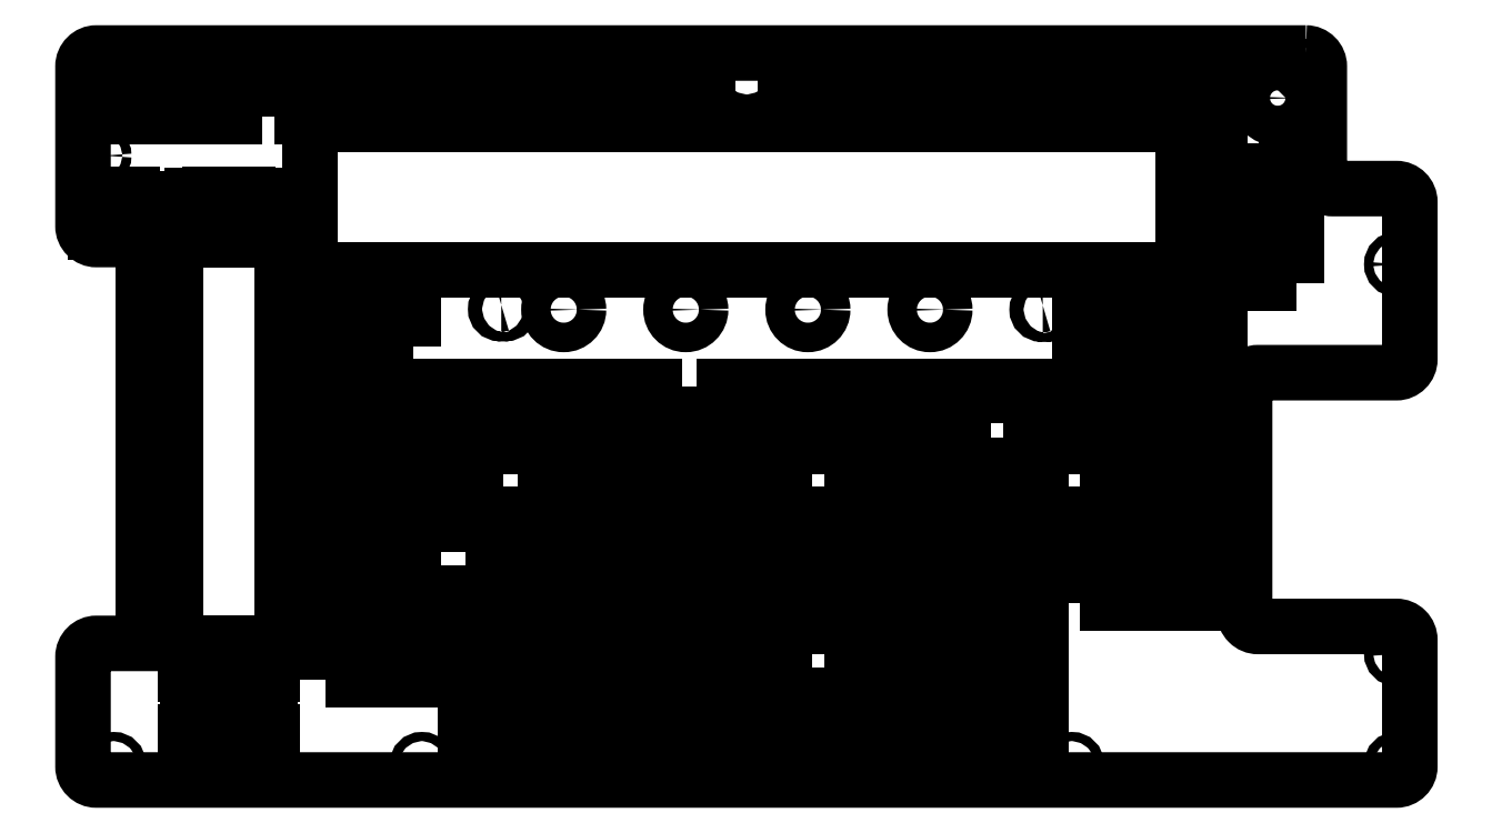
<metadata>
{"format":"dxf","ext":"dxf","renderer":"ezdxf+matplotlib","layout":"modelspace","background":"white","min_lineweight":24,"dpi":150}
</metadata>
<code>
0
SECTION
2
ENTITIES
0
CIRCLE
8
0
10
197.8
20
119.3
30
1.776e-14
40
7.5
0
LWPOLYLINE
8
0
90
8
70
1
43
0
10
110.3
20
42.07
42
-0.1741
10
111.5
20
42.07
10
112
20
42.07
42
-1
10
112
20
38.87
10
111.5
20
38.87
42
-0.1741
10
110.3
20
38.87
10
109.9
20
38.87
42
-1
10
109.9
20
42.07
0
LWPOLYLINE
8
0
90
8
70
1
43
0
10
-91.27
20
42.26
42
-0.1741
10
-90.12
20
42.26
10
-89.64
20
42.26
42
-1
10
-89.64
20
39.06
10
-90.12
20
39.06
42
-0.1741
10
-91.27
20
39.06
10
-91.74
20
39.06
42
-1
10
-91.74
20
42.26
0
CIRCLE
8
0
10
121.1
20
-128.9
30
1.776e-14
40
1.7
0
CIRCLE
8
0
10
207.8
20
129.3
30
1.776e-14
40
1.7
0
CIRCLE
8
0
10
0.1586
20
129.3
30
1.776e-14
40
1.7
0
CIRCLE
8
0
10
242
20
-128.9
30
3.553e-14
40
1.7
0
CIRCLE
8
0
10
-120.8
20
-128.9
30
1.776e-14
40
1.7
0
CIRCLE
8
0
10
242
20
57.35
30
0
40
1.7
0
CIRCLE
8
0
10
-241
20
97.84
30
1.776e-14
40
1.7
0
CIRCLE
8
0
10
242
20
-87.68
30
1.776e-14
40
1.7
0
CIRCLE
8
0
10
-235.6
20
-128.9
30
1.776e-14
40
1.7
0
LWPOLYLINE
8
0
90
26
70
1
43
0
10
208.3
20
136
42
-0.4142
10
213.3
20
131
10
213.3
20
90.55
42
0.4142
10
218.3
20
85.55
10
242
20
85.55
42
-0.4142
10
247
20
80.55
10
247
20
21.99
42
-0.4142
10
242
20
16.99
10
190.5
20
16.99
42
0.4142
10
185.5
20
11.99
10
185.5
20
-72.51
42
0.4142
10
190.5
20
-77.51
10
242
20
-77.51
42
-0.4142
10
247
20
-82.51
10
247
20
-129.7
42
-0.4142
10
242
20
-134.7
10
-242
20
-134.7
42
-0.4142
10
-247
20
-129.7
10
-247
20
-88.82
42
-0.4142
10
-242
20
-83.82
10
-224.5
20
-83.82
10
-224.5
20
66.58
10
-242
20
66.58
42
-0.4142
10
-247
20
71.58
10
-247
20
131
42
-0.4142
10
-242
20
136
0
LWPOLYLINE
8
0
90
4
70
1
43
0
10
162.6
20
55.27
10
162.6
20
109.3
10
-162.3
20
109.3
10
-162.3
20
55.27
0
LWPOLYLINE
8
0
90
4
70
1
43
0
10
67.05
20
-87.68
10
80.9
20
-87.68
10
80.9
20
-73.83
10
67.05
20
-73.83
0
LWPOLYLINE
8
0
90
44
70
1
43
0
10
-184.1
20
69.71
10
-182.4
20
69.71
10
-182.4
20
68.73
10
-179.2
20
68.73
10
-179.2
20
69.71
10
-177.5
20
69.71
10
-177.5
20
75.98
10
-176.7
20
75.98
10
-176.7
20
78.63
10
-177.5
20
78.63
10
-177.5
20
81.86
10
-179.2
20
81.86
10
-179.2
20
82.78
10
-182.4
20
82.78
10
-182.4
20
81.86
10
-184.1
20
81.86
10
-184.1
20
78.63
10
-185.8
20
78.63
10
-185.8
20
83.33
10
-199.6
20
83.33
10
-199.6
20
78.63
10
-201.3
20
78.63
10
-201.3
20
81.86
10
-203
20
81.86
10
-203
20
82.78
10
-206.2
20
82.78
10
-206.2
20
81.86
10
-207.9
20
81.86
10
-207.9
20
78.63
10
-208.7
20
78.63
10
-208.7
20
75.98
10
-207.9
20
75.98
10
-207.9
20
69.71
10
-206.2
20
69.71
10
-206.2
20
68.73
10
-203
20
68.73
10
-203
20
69.71
10
-201.3
20
69.71
10
-201.3
20
74.18
10
-199.6
20
74.18
10
-199.6
20
69.48
10
-185.8
20
69.48
10
-185.8
20
74.18
10
-184.1
20
74.18
0
LWPOLYLINE
8
0
90
4
70
1
43
0
10
48
20
-87.68
10
61.85
20
-87.68
10
61.85
20
-73.83
10
48
20
-73.83
0
LWPOLYLINE
8
0
90
4
70
1
43
0
10
-175.8
20
112.3
10
-162
20
112.3
10
-162
20
126.2
10
-175.8
20
126.2
0
LWPOLYLINE
8
0
90
44
70
1
43
0
10
-177.5
20
-101.7
10
-177.5
20
-95.47
10
-176.7
20
-95.47
10
-176.7
20
-92.82
10
-177.5
20
-92.82
10
-177.5
20
-89.59
10
-179.2
20
-89.59
10
-179.2
20
-88.67
10
-182.4
20
-88.67
10
-182.4
20
-89.59
10
-184.1
20
-89.59
10
-184.1
20
-92.82
10
-185.8
20
-92.82
10
-185.8
20
-88.12
10
-199.6
20
-88.12
10
-199.6
20
-92.82
10
-201.3
20
-92.82
10
-201.3
20
-89.59
10
-203
20
-89.59
10
-203
20
-88.67
10
-206.2
20
-88.67
10
-206.2
20
-89.59
10
-207.9
20
-89.59
10
-207.9
20
-92.82
10
-208.7
20
-92.82
10
-208.7
20
-95.47
10
-207.9
20
-95.47
10
-207.9
20
-101.7
10
-206.2
20
-101.7
10
-206.2
20
-102.7
10
-203
20
-102.7
10
-203
20
-101.7
10
-201.3
20
-101.7
10
-201.3
20
-97.27
10
-199.6
20
-97.27
10
-199.6
20
-102
10
-185.8
20
-102
10
-185.8
20
-97.27
10
-184.1
20
-97.27
10
-184.1
20
-101.7
10
-182.4
20
-101.7
10
-182.4
20
-102.7
10
-179.2
20
-102.7
10
-179.2
20
-101.7
0
LWPOLYLINE
8
0
90
4
70
1
43
0
10
48
20
-49.58
10
61.85
20
-49.58
10
61.85
20
-35.73
10
48
20
-35.73
0
LWPOLYLINE
8
0
90
4
70
1
43
0
10
-75.82
20
126.2
10
-75.82
20
112.3
10
-61.97
20
112.3
10
-61.97
20
126.2
0
LWPOLYLINE
8
0
90
4
70
1
43
0
10
-85.35
20
-21.01
10
-71.5
20
-21.01
10
-71.5
20
-7.158
10
-85.35
20
-7.158
0
LWPOLYLINE
8
0
90
4
70
1
43
0
10
48
20
-68.63
10
61.85
20
-68.63
10
61.85
20
-54.78
10
48
20
-54.78
0
LWPOLYLINE
8
0
90
4
70
1
43
0
10
143.3
20
26.62
10
157.1
20
26.62
10
157.1
20
40.47
10
143.3
20
40.47
0
LWPOLYLINE
8
0
90
4
70
1
43
0
10
95.63
20
-106.7
10
109.5
20
-106.7
10
109.5
20
-92.88
10
95.63
20
-92.88
0
LWPOLYLINE
8
0
90
4
70
1
43
0
10
123.8
20
112.3
10
123.8
20
126.2
10
109.9
20
126.2
10
109.9
20
112.3
0
LWPOLYLINE
8
0
90
4
70
1
43
0
10
48
20
-21.01
10
61.85
20
-21.01
10
61.85
20
-7.158
10
48
20
-7.158
0
LWPOLYLINE
8
0
90
4
70
1
43
0
10
143.3
20
-68.63
10
157.1
20
-68.63
10
157.1
20
-54.78
10
143.3
20
-54.78
0
LWPOLYLINE
8
0
90
4
70
1
43
0
10
0.3773
20
-125.8
10
14.23
20
-125.8
10
14.23
20
-111.9
10
0.3773
20
-111.9
0
LWPOLYLINE
8
0
90
4
70
1
43
0
10
190.9
20
102.4
10
190.9
20
88.53
10
204.7
20
88.53
10
204.7
20
102.4
0
LWPOLYLINE
8
0
90
4
70
1
43
0
10
185.7
20
83.33
10
171.8
20
83.33
10
171.8
20
69.48
10
185.7
20
69.48
0
LWPOLYLINE
8
0
90
4
70
1
43
0
10
124.2
20
-1.959
10
138.1
20
-1.959
10
138.1
20
11.89
10
124.2
20
11.89
0
LWPOLYLINE
8
0
90
4
70
1
43
0
10
62.29
20
112.3
10
76.14
20
112.3
10
76.14
20
126.2
10
62.29
20
126.2
0
LWPOLYLINE
8
0
90
4
70
1
43
0
10
67.05
20
-1.959
10
80.9
20
-1.959
10
80.9
20
11.89
10
67.05
20
11.89
0
LWPOLYLINE
8
0
90
4
70
1
43
0
10
0.3773
20
-21.01
10
14.23
20
-21.01
10
14.23
20
-7.158
10
0.3773
20
-7.158
0
LWPOLYLINE
8
0
90
4
70
1
43
0
10
-18.67
20
11.89
10
-18.67
20
-1.959
10
-4.824
20
-1.959
10
-4.824
20
11.89
0
LWPOLYLINE
8
0
90
4
70
1
43
0
10
-156.8
20
-78.16
10
-142.9
20
-78.16
10
-142.9
20
-64.31
10
-156.8
20
-64.31
0
LWPOLYLINE
8
0
90
4
70
1
43
0
10
-137.7
20
-97.21
10
-123.9
20
-97.21
10
-123.9
20
-83.36
10
-137.7
20
-83.36
0
LWPOLYLINE
8
0
90
4
70
1
43
0
10
-66.3
20
-68.63
10
-52.45
20
-68.63
10
-52.45
20
-54.78
10
-66.3
20
-54.78
0
LWPOLYLINE
8
0
90
4
70
1
43
0
10
-90.55
20
-106.7
10
-90.55
20
-92.88
10
-104.4
20
-92.88
10
-104.4
20
-106.7
0
LWPOLYLINE
8
0
90
4
70
1
43
0
10
-18.67
20
-54.78
10
-18.67
20
-68.63
10
-4.824
20
-68.63
10
-4.824
20
-54.78
0
LWPOLYLINE
8
0
90
4
70
1
43
0
10
-18.67
20
-35.73
10
-18.67
20
-49.58
10
-4.824
20
-49.58
10
-4.824
20
-35.73
0
LWPOLYLINE
8
0
90
4
70
1
43
0
10
-18.67
20
-111.9
10
-18.67
20
-125.8
10
-4.824
20
-125.8
10
-4.824
20
-111.9
0
LWPOLYLINE
8
0
90
4
70
1
43
0
10
-156.8
20
-97.21
10
-142.9
20
-97.21
10
-142.9
20
-83.36
10
-156.8
20
-83.36
0
LWPOLYLINE
8
0
90
4
70
1
43
0
10
-23.87
20
11.89
10
-37.72
20
11.89
10
-37.72
20
-1.959
10
-23.87
20
-1.959
0
LWPOLYLINE
8
0
90
4
70
1
43
0
10
95.63
20
-87.68
10
109.5
20
-87.68
10
109.5
20
-73.83
10
95.63
20
-73.83
0
LWPOLYLINE
8
0
90
4
70
1
43
0
10
-142.9
20
26.62
10
-142.9
20
40.47
10
-156.8
20
40.47
10
-156.8
20
26.62
0
LWPOLYLINE
8
0
90
4
70
1
43
0
10
-85.35
20
-68.63
10
-71.5
20
-68.63
10
-71.5
20
-54.78
10
-85.35
20
-54.78
0
LWPOLYLINE
8
0
90
4
70
1
43
0
10
-4.824
20
-106.7
10
-4.824
20
-92.88
10
-18.67
20
-92.88
10
-18.67
20
-106.7
0
LWPOLYLINE
8
0
90
4
70
1
43
0
10
-23.87
20
-49.58
10
-23.87
20
-35.73
10
-37.72
20
-35.73
10
-37.72
20
-49.58
0
LWPOLYLINE
8
0
90
4
70
1
43
0
10
-104.4
20
-125.8
10
-90.55
20
-125.8
10
-90.55
20
-111.9
10
-104.4
20
-111.9
0
LWPOLYLINE
8
0
90
4
70
1
43
0
10
-104.4
20
-73.83
10
-104.4
20
-87.68
10
-90.55
20
-87.68
10
-90.55
20
-73.83
0
LWPOLYLINE
8
0
90
4
70
1
43
0
10
-66.3
20
-49.58
10
-52.45
20
-49.58
10
-52.45
20
-35.73
10
-66.3
20
-35.73
0
LWPOLYLINE
8
0
90
4
70
1
43
0
10
-104.4
20
-49.58
10
-90.55
20
-49.58
10
-90.55
20
-35.73
10
-104.4
20
-35.73
0
LWPOLYLINE
8
0
90
4
70
1
43
0
10
-137.7
20
-78.16
10
-123.9
20
-78.16
10
-123.9
20
-64.31
10
-137.7
20
-64.31
0
LWPOLYLINE
8
0
90
44
70
1
43
0
10
-177.5
20
-125.6
10
-177.5
20
-119.3
10
-176.7
20
-119.3
10
-176.7
20
-116.6
10
-177.5
20
-116.6
10
-177.5
20
-113.4
10
-179.2
20
-113.4
10
-179.2
20
-112.5
10
-182.4
20
-112.5
10
-182.4
20
-113.4
10
-184.1
20
-113.4
10
-184.1
20
-116.6
10
-185.8
20
-116.6
10
-185.8
20
-111.9
10
-199.6
20
-111.9
10
-199.6
20
-116.6
10
-201.3
20
-116.6
10
-201.3
20
-113.4
10
-203
20
-113.4
10
-203
20
-112.5
10
-206.2
20
-112.5
10
-206.2
20
-113.4
10
-207.9
20
-113.4
10
-207.9
20
-116.6
10
-208.7
20
-116.6
10
-208.7
20
-119.3
10
-207.9
20
-119.3
10
-207.9
20
-125.6
10
-206.2
20
-125.6
10
-206.2
20
-126.5
10
-203
20
-126.5
10
-203
20
-125.6
10
-201.3
20
-125.6
10
-201.3
20
-121.1
10
-199.6
20
-121.1
10
-199.6
20
-125.8
10
-185.8
20
-125.8
10
-185.8
20
-121.1
10
-184.1
20
-121.1
10
-184.1
20
-125.6
10
-182.4
20
-125.6
10
-182.4
20
-126.5
10
-179.2
20
-126.5
10
-179.2
20
-125.6
0
LWPOLYLINE
8
0
90
4
70
1
43
0
10
-109.6
20
112.3
10
-109.6
20
126.2
10
-123.4
20
126.2
10
-123.4
20
112.3
0
LWPOLYLINE
8
0
90
4
70
1
43
0
10
0.3773
20
-87.68
10
14.23
20
-87.68
10
14.23
20
-73.83
10
0.3773
20
-73.83
0
LWPOLYLINE
8
0
90
4
70
1
43
0
10
86.1
20
112.3
10
99.95
20
112.3
10
99.95
20
126.2
10
86.1
20
126.2
0
LWPOLYLINE
8
0
90
4
70
1
43
0
10
176.2
20
40.47
10
162.3
20
40.47
10
162.3
20
26.62
10
176.2
20
26.62
0
LWPOLYLINE
8
0
90
4
70
1
43
0
10
171.8
20
50.43
10
185.7
20
50.43
10
185.7
20
64.28
10
171.8
20
64.28
0
LWPOLYLINE
8
0
90
4
70
1
43
0
10
185.7
20
102.4
10
171.8
20
102.4
10
171.8
20
88.53
10
185.7
20
88.53
0
LWPOLYLINE
8
0
90
4
70
1
43
0
10
0.3773
20
-106.7
10
14.23
20
-106.7
10
14.23
20
-92.88
10
0.3773
20
-92.88
0
LWPOLYLINE
8
0
90
4
70
1
43
0
10
124.2
20
-49.58
10
138.1
20
-49.58
10
138.1
20
-35.73
10
124.2
20
-35.73
0
LWPOLYLINE
8
0
90
4
70
1
43
0
10
67.05
20
-21.01
10
80.9
20
-21.01
10
80.9
20
-7.158
10
67.05
20
-7.158
0
LWPOLYLINE
8
0
90
4
70
1
43
0
10
95.63
20
-1.959
10
109.5
20
-1.959
10
109.5
20
11.89
10
95.63
20
11.89
0
LWPOLYLINE
8
0
90
4
70
1
43
0
10
61.85
20
-106.7
10
61.85
20
-92.88
10
48
20
-92.88
10
48
20
-106.7
0
LWPOLYLINE
8
0
90
4
70
1
43
0
10
28.95
20
-21.01
10
42.8
20
-21.01
10
42.8
20
-7.158
10
28.95
20
-7.158
0
LWPOLYLINE
8
0
90
4
70
1
43
0
10
143.3
20
-21.01
10
157.1
20
-21.01
10
157.1
20
-7.158
10
143.3
20
-7.158
0
LWPOLYLINE
8
0
90
4
70
1
43
0
10
-99.63
20
126.2
10
-99.63
20
112.3
10
-85.78
20
112.3
10
-85.78
20
126.2
0
LWPOLYLINE
8
0
90
4
70
1
43
0
10
-37.72
20
-7.158
10
-37.72
20
-21.01
10
-23.87
20
-21.01
10
-23.87
20
-7.158
0
LWPOLYLINE
8
0
90
4
70
1
43
0
10
-228.7
20
69.48
10
-228.7
20
83.33
10
-242.5
20
83.33
10
-242.5
20
69.48
0
LWPOLYLINE
8
0
90
4
70
1
43
0
10
-123.9
20
-45.26
10
-137.7
20
-45.26
10
-137.7
20
-59.11
10
-123.9
20
-59.11
0
LWPOLYLINE
8
0
90
4
70
1
43
0
10
-142.9
20
11.89
10
-156.8
20
11.89
10
-156.8
20
-1.959
10
-142.9
20
-1.959
0
LWPOLYLINE
8
0
90
4
70
1
43
0
10
-147.3
20
112.3
10
-133.4
20
112.3
10
-133.4
20
126.2
10
-147.3
20
126.2
0
LWPOLYLINE
8
0
90
4
70
1
43
0
10
28.95
20
-87.68
10
42.8
20
-87.68
10
42.8
20
-73.83
10
28.95
20
-73.83
0
LWPOLYLINE
8
0
90
4
70
1
43
0
10
-104.4
20
-1.959
10
-90.55
20
-1.959
10
-90.55
20
11.89
10
-104.4
20
11.89
0
LWPOLYLINE
8
0
90
4
70
1
43
0
10
-142.9
20
-21.01
10
-142.9
20
-7.158
10
-156.8
20
-7.158
10
-156.8
20
-21.01
0
LWPOLYLINE
8
0
90
4
70
1
43
0
10
-123.9
20
-1.959
10
-123.9
20
11.89
10
-137.7
20
11.89
10
-137.7
20
-1.959
0
LWPOLYLINE
8
0
90
4
70
1
43
0
10
67.05
20
-68.63
10
80.9
20
-68.63
10
80.9
20
-54.78
10
67.05
20
-54.78
0
LWPOLYLINE
8
0
90
4
70
1
43
0
10
-14.35
20
112.3
10
-14.35
20
126.2
10
-28.2
20
126.2
10
-28.2
20
112.3
0
LWPOLYLINE
8
0
90
4
70
1
43
0
10
-66.3
20
11.89
10
-66.3
20
-1.959
10
-52.45
20
-1.959
10
-52.45
20
11.89
0
LWPOLYLINE
8
0
90
4
70
1
43
0
10
-223.5
20
126.2
10
-223.5
20
112.3
10
-209.6
20
112.3
10
-209.6
20
126.2
0
LWPOLYLINE
8
0
90
4
70
1
43
0
10
95.63
20
-68.63
10
109.5
20
-68.63
10
109.5
20
-54.78
10
95.63
20
-54.78
0
LWPOLYLINE
8
0
90
4
70
1
43
0
10
-137.7
20
-21.01
10
-123.9
20
-21.01
10
-123.9
20
-7.158
10
-137.7
20
-7.158
0
LWPOLYLINE
8
0
90
4
70
1
43
0
10
28.95
20
-1.959
10
42.8
20
-1.959
10
42.8
20
11.89
10
28.95
20
11.89
0
LWPOLYLINE
8
0
90
4
70
1
43
0
10
0.3773
20
-49.58
10
14.23
20
-49.58
10
14.23
20
-35.73
10
0.3773
20
-35.73
0
LWPOLYLINE
8
0
90
4
70
1
43
0
10
80.9
20
-106.7
10
80.9
20
-92.88
10
67.05
20
-92.88
10
67.05
20
-106.7
0
LWPOLYLINE
8
0
90
4
70
1
43
0
10
124.2
20
-21.01
10
138.1
20
-21.01
10
138.1
20
-7.158
10
124.2
20
-7.158
0
LWPOLYLINE
8
0
90
4
70
1
43
0
10
124.2
20
-68.63
10
138.1
20
-68.63
10
138.1
20
-54.78
10
124.2
20
-54.78
0
LWPOLYLINE
8
0
90
4
70
1
43
0
10
28.95
20
-111.9
10
28.95
20
-125.8
10
42.8
20
-125.8
10
42.8
20
-111.9
0
LWPOLYLINE
8
0
90
4
70
1
43
0
10
204.7
20
50.43
10
204.7
20
64.28
10
190.9
20
64.28
10
190.9
20
50.43
0
LWPOLYLINE
8
0
90
4
70
1
43
0
10
162.3
20
126.2
10
162.3
20
112.3
10
176.2
20
112.3
10
176.2
20
126.2
0
LWPOLYLINE
8
0
90
4
70
1
43
0
10
28.52
20
112.3
10
28.52
20
126.2
10
14.67
20
126.2
10
14.67
20
112.3
0
LWPOLYLINE
8
0
90
4
70
1
43
0
10
38.48
20
112.3
10
52.33
20
112.3
10
52.33
20
126.2
10
38.48
20
126.2
0
LWPOLYLINE
8
0
90
4
70
1
43
0
10
48
20
-1.959
10
61.85
20
-1.959
10
61.85
20
11.89
10
48
20
11.89
0
LWPOLYLINE
8
0
90
4
70
1
43
0
10
67.05
20
-49.58
10
80.9
20
-49.58
10
80.9
20
-35.73
10
67.05
20
-35.73
0
LWPOLYLINE
8
0
90
4
70
1
43
0
10
-90.55
20
-21.01
10
-90.55
20
-7.158
10
-104.4
20
-7.158
10
-104.4
20
-21.01
0
LWPOLYLINE
8
0
90
4
70
1
43
0
10
-137.7
20
-26.21
10
-137.7
20
-40.06
10
-123.9
20
-40.06
10
-123.9
20
-26.21
0
LWPOLYLINE
8
0
90
4
70
1
43
0
10
-104.4
20
-54.78
10
-104.4
20
-68.63
10
-90.55
20
-68.63
10
-90.55
20
-54.78
0
LWPOLYLINE
8
0
90
4
70
1
43
0
10
-66.3
20
-87.68
10
-52.45
20
-87.68
10
-52.45
20
-73.83
10
-66.3
20
-73.83
0
LWPOLYLINE
8
0
90
4
70
1
43
0
10
-71.5
20
-106.7
10
-71.5
20
-92.88
10
-85.35
20
-92.88
10
-85.35
20
-106.7
0
LWPOLYLINE
8
0
90
4
70
1
43
0
10
-18.67
20
-73.83
10
-18.67
20
-87.68
10
-4.824
20
-87.68
10
-4.824
20
-73.83
0
LWPOLYLINE
8
0
90
4
70
1
43
0
10
-66.3
20
-125.8
10
-52.45
20
-125.8
10
-52.45
20
-111.9
10
-66.3
20
-111.9
0
LWPOLYLINE
8
0
90
4
70
1
43
0
10
-37.72
20
-87.68
10
-23.87
20
-87.68
10
-23.87
20
-73.83
10
-37.72
20
-73.83
0
LWPOLYLINE
8
0
90
4
70
1
43
0
10
-23.87
20
-125.8
10
-23.87
20
-111.9
10
-37.72
20
-111.9
10
-37.72
20
-125.8
0
LWPOLYLINE
8
0
90
4
70
1
43
0
10
95.63
20
-49.58
10
109.5
20
-49.58
10
109.5
20
-35.73
10
95.63
20
-35.73
0
LWPOLYLINE
8
0
90
4
70
1
43
0
10
-4.824
20
-7.158
10
-18.67
20
-7.158
10
-18.67
20
-21.01
10
-4.824
20
-21.01
0
LWPOLYLINE
8
0
90
4
70
1
43
0
10
-85.35
20
-1.959
10
-71.5
20
-1.959
10
-71.5
20
11.89
10
-85.35
20
11.89
0
LWPOLYLINE
8
0
90
4
70
1
43
0
10
-123.9
20
26.62
10
-123.9
20
40.47
10
-137.7
20
40.47
10
-137.7
20
26.62
0
LWPOLYLINE
8
0
90
4
70
1
43
0
10
-23.87
20
-106.7
10
-23.87
20
-92.88
10
-37.72
20
-92.88
10
-37.72
20
-106.7
0
LWPOLYLINE
8
0
90
4
70
1
43
0
10
-23.87
20
-68.63
10
-23.87
20
-54.78
10
-37.72
20
-54.78
10
-37.72
20
-68.63
0
LWPOLYLINE
8
0
90
4
70
1
43
0
10
-85.35
20
-125.8
10
-71.5
20
-125.8
10
-71.5
20
-111.9
10
-85.35
20
-111.9
0
LWPOLYLINE
8
0
90
4
70
1
43
0
10
-85.35
20
-73.83
10
-85.35
20
-87.68
10
-71.5
20
-87.68
10
-71.5
20
-73.83
0
LWPOLYLINE
8
0
90
4
70
1
43
0
10
-52.45
20
-106.7
10
-52.45
20
-92.88
10
-66.3
20
-92.88
10
-66.3
20
-106.7
0
LWPOLYLINE
8
0
90
4
70
1
43
0
10
-85.35
20
-49.58
10
-71.5
20
-49.58
10
-71.5
20
-35.73
10
-85.35
20
-35.73
0
LWPOLYLINE
8
0
90
4
70
1
43
0
10
-156.8
20
-26.21
10
-156.8
20
-40.06
10
-142.9
20
-40.06
10
-142.9
20
-26.21
0
LWPOLYLINE
8
0
90
4
70
1
43
0
10
-156.8
20
-59.11
10
-142.9
20
-59.11
10
-142.9
20
-45.26
10
-156.8
20
-45.26
0
LWPOLYLINE
8
0
90
4
70
1
43
0
10
28.95
20
-49.58
10
42.8
20
-49.58
10
42.8
20
-35.73
10
28.95
20
-35.73
0
LWPOLYLINE
8
0
90
4
70
1
43
0
10
0.3773
20
-68.63
10
14.23
20
-68.63
10
14.23
20
-54.78
10
0.3773
20
-54.78
0
LWPOLYLINE
8
0
90
4
70
1
43
0
10
162.3
20
-21.01
10
176.2
20
-21.01
10
176.2
20
-7.158
10
162.3
20
-7.158
0
LWPOLYLINE
8
0
90
4
70
1
43
0
10
138.1
20
40.47
10
124.2
20
40.47
10
124.2
20
26.62
10
138.1
20
26.62
0
LWPOLYLINE
8
0
90
4
70
1
43
0
10
157.1
20
-1.959
10
157.1
20
11.89
10
143.3
20
11.89
10
143.3
20
-1.959
0
LWPOLYLINE
8
0
90
4
70
1
43
0
10
204.7
20
69.48
10
204.7
20
83.33
10
190.9
20
83.33
10
190.9
20
69.48
0
LWPOLYLINE
8
0
90
4
70
1
43
0
10
162.3
20
-1.959
10
176.2
20
-1.959
10
176.2
20
11.89
10
162.3
20
11.89
0
LWPOLYLINE
8
0
90
4
70
1
43
0
10
143.3
20
-49.58
10
157.1
20
-49.58
10
157.1
20
-35.73
10
143.3
20
-35.73
0
LWPOLYLINE
8
0
90
44
70
1
43
0
10
71.38
20
-125.8
10
71.38
20
-121.1
10
73.05
20
-121.1
10
73.05
20
-125.6
10
74.78
20
-125.6
10
74.78
20
-126.5
10
77.93
20
-126.5
10
77.93
20
-125.6
10
79.65
20
-125.6
10
79.65
20
-119.3
10
80.48
20
-119.3
10
80.48
20
-116.6
10
79.65
20
-116.6
10
79.65
20
-113.4
10
77.93
20
-113.4
10
77.93
20
-112.5
10
74.78
20
-112.5
10
74.78
20
-113.4
10
73.05
20
-113.4
10
73.05
20
-116.6
10
71.38
20
-116.6
10
71.38
20
-111.9
10
57.53
20
-111.9
10
57.53
20
-116.6
10
55.85
20
-116.6
10
55.85
20
-113.4
10
54.13
20
-113.4
10
54.13
20
-112.5
10
50.98
20
-112.5
10
50.98
20
-113.4
10
49.25
20
-113.4
10
49.25
20
-116.6
10
48.43
20
-116.6
10
48.43
20
-119.3
10
49.25
20
-119.3
10
49.25
20
-125.6
10
50.98
20
-125.6
10
50.98
20
-126.5
10
54.13
20
-126.5
10
54.13
20
-125.6
10
55.85
20
-125.6
10
55.85
20
-121.1
10
57.53
20
-121.1
10
57.53
20
-125.8
0
LWPOLYLINE
8
0
90
4
70
1
43
0
10
95.63
20
-7.158
10
95.63
20
-21.01
10
109.5
20
-21.01
10
109.5
20
-7.158
0
LWPOLYLINE
8
0
90
4
70
1
43
0
10
28.95
20
-92.88
10
28.95
20
-106.7
10
42.8
20
-106.7
10
42.8
20
-92.88
0
LWPOLYLINE
8
0
90
4
70
1
43
0
10
95.63
20
-125.8
10
109.5
20
-125.8
10
109.5
20
-111.9
10
95.63
20
-111.9
0
LWPOLYLINE
8
0
90
4
70
1
43
0
10
0.3773
20
-1.959
10
14.23
20
-1.959
10
14.23
20
11.89
10
0.3773
20
11.89
0
LWPOLYLINE
8
0
90
4
70
1
43
0
10
-228.7
20
126.2
10
-242.5
20
126.2
10
-242.5
20
112.3
10
-228.7
20
112.3
0
LWPOLYLINE
8
0
90
4
70
1
43
0
10
133.7
20
112.3
10
147.6
20
112.3
10
147.6
20
126.2
10
133.7
20
126.2
0
LWPOLYLINE
8
0
90
4
70
1
43
0
10
28.95
20
-68.63
10
42.8
20
-68.63
10
42.8
20
-54.78
10
28.95
20
-54.78
0
LWPOLYLINE
8
0
90
4
70
1
43
0
10
162.3
20
-49.58
10
176.2
20
-49.58
10
176.2
20
-35.73
10
162.3
20
-35.73
0
LWPOLYLINE
8
0
90
4
70
1
43
0
10
-66.3
20
-21.01
10
-52.45
20
-21.01
10
-52.45
20
-7.158
10
-66.3
20
-7.158
0
LWPOLYLINE
8
0
90
4
70
1
43
0
10
-204.4
20
112.3
10
-190.6
20
112.3
10
-190.6
20
126.2
10
-204.4
20
126.2
0
LWPOLYLINE
8
0
90
4
70
1
43
0
10
-52.01
20
112.3
10
-38.16
20
112.3
10
-38.16
20
126.2
10
-52.01
20
126.2
0
LWPOLYLINE
8
0
90
4
70
1
43
0
10
162.3
20
-68.63
10
176.2
20
-68.63
10
176.2
20
-54.78
10
162.3
20
-54.78
0
CIRCLE
8
0
10
-68.02
20
40.47
30
1.776e-14
40
5.5
0
CIRCLE
8
0
10
-22.57
20
40.47
30
0
40
5.5
0
CIRCLE
8
0
10
68.34
20
40.47
30
1.776e-14
40
5.5
0
CIRCLE
8
0
10
22.88
20
40.47
30
1.776e-14
40
5.5
0
LWPOLYLINE
8
0
90
4
70
1
43
0
10
-172.7
20
-83.82
10
-172.7
20
66.58
10
-212.7
20
66.58
10
-212.7
20
-83.82
0
ENDSEC
0
EOF

</code>
